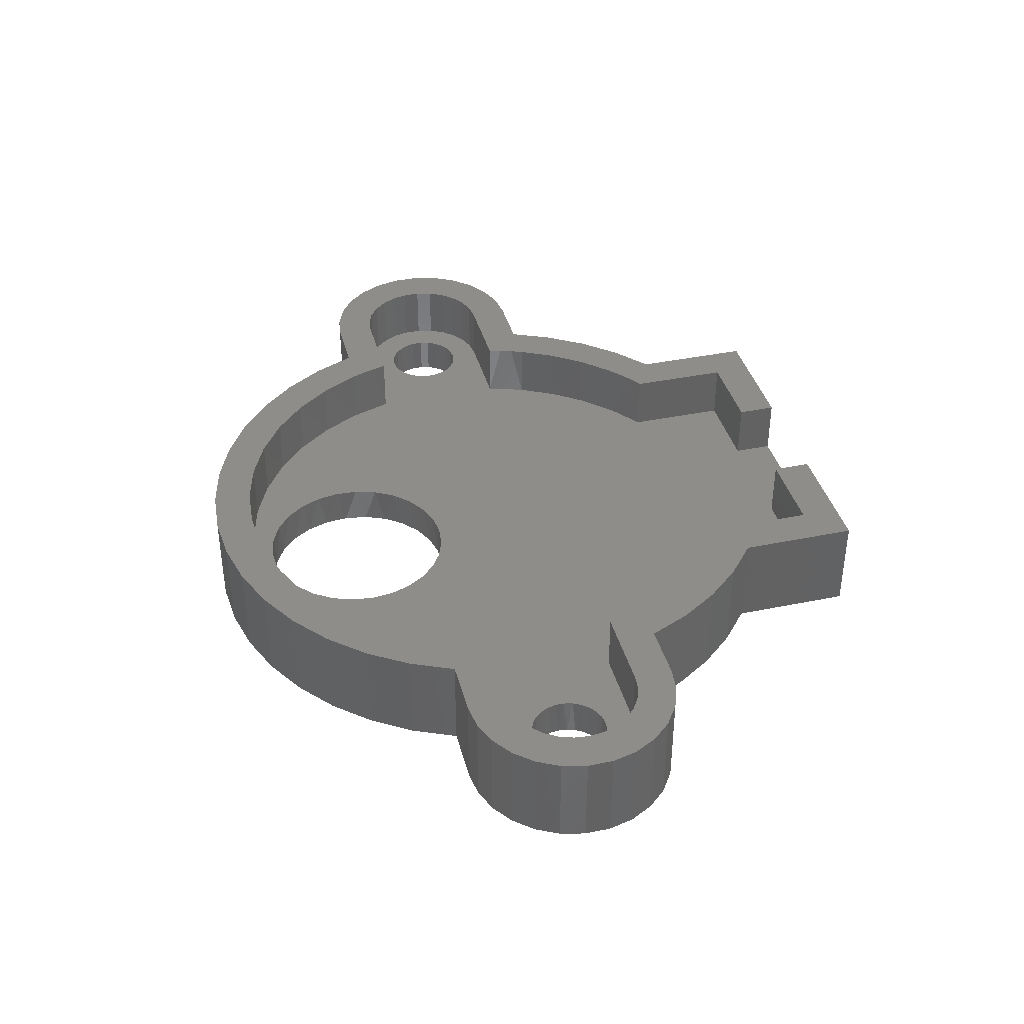
<metadata>
{"format":"stl","ext":"stl","renderer":"f3d","projection":"perspective","resolution":1024,"background":"white","views":[{"elev":38.8,"azim":75.5,"up":"+Z"}]}
</metadata>
<code>
# stl→obj: 437 verts, 898 faces
v 18 2 2
v 17.55 1.95 0
v 18 2 0
v 17.52 1.942 2
v 17.13 1.802 0
v 17.07 1.771 2
v 16.75 1.564 0
v 16.67 1.497 2
v 16.44 1.247 0
v 16.35 1.136 2
v 16.2 0.8678 0
v 16.13 0.7092 2
v 16.05 0.445 0
v 16.01 0.2411 2
v 16 -3.919e-15 0
v 16.01 -0.2411 2
v 16.05 -0.445 0
v 16.13 -0.7092 2
v 16.2 -0.8678 0
v 16.35 -1.136 2
v 16.44 -1.247 0
v 16.67 -1.497 2
v 16.75 -1.564 0
v 17.07 -1.771 2
v 17.13 -1.802 0
v 17.52 -1.942 2
v 17.55 -1.95 0
v 18 -2 2
v 18 -2 0
v 18 -5.5 0
v 15.02 -5.5 0
v 15.56 -3.709 0
v 15.89 -1.867 0
v 14.06 7.628 5
v 15.02 5.5 5
v 15.02 5.5 0
v 14.06 7.628 0
v 12.8 9.594 5
v 12.8 9.594 0
v 11.27 11.35 5
v 11.27 11.35 0
v 9.5 12.87 5
v 9.5 12.87 0
v -3.83 -11.21 0
v -4.804 -15.26 0
v -7.067 -14.35 0
v -2.939 -12.05 0
v -4.494 -10.19 0
v -9.165 -13.11 0
v -1.873 -12.64 0
v -2.43 -15.81 0
v -4.891 -9.04 0
v -11.05 -11.57 0
v -0.6959 -12.95 0
v -1.45e-13 -16 0
v -4.997 -7.826 0
v -12.68 -9.758 0
v 0.5226 -12.97 0
v 2.43 -15.81 0
v -4.806 -6.622 0
v -14.02 -7.718 0
v -15.02 -5.5 0
v 1.71 -12.7 0
v -4.33 -5.5 0
v -15.56 -3.709 0
v -15.89 -1.867 0
v 2.796 -12.15 0
v 4.804 -15.26 0
v -3.637 -4.569 0
v -15.89 1.867 0
v -15.56 3.709 0
v -16 -4.899e-16 0
v 3.716 -11.35 0
v 7.067 -14.35 0
v -2.748 -3.823 0
v -15.02 5.5 0
v -14.06 7.628 0
v 4.415 -10.35 0
v 9.165 -13.11 0
v 4.851 -9.21 0
v -12.8 9.594 0
v -1.71 -3.302 0
v 11.05 -11.57 0
v 5 -8 0
v -11.27 11.35 0
v 12.68 -9.758 0
v 4.924 -7.132 0
v -9.5 12.87 0
v -0.5805 -3.034 0
v 14.02 -7.718 0
v 4.698 -6.29 0
v 4.33 -5.5 0
v 3.637 -4.569 0
v 15.89 1.867 0
v 15.56 3.709 0
v 2.748 -3.823 0
v 1.71 -3.302 0
v 0.5805 -3.034 0
v 9.5 19 0
v -9.5 19 0
v -15.02 -5.5 5
v -14.02 -7.718 5
v -12.68 -9.758 5
v -11.05 -11.57 5
v -9.165 -13.11 5
v -7.067 -14.35 5
v -4.804 -15.26 5
v -2.43 -15.81 5
v -1.489e-13 -16 5
v 2.43 -15.81 5
v 4.804 -15.26 5
v 7.067 -14.35 5
v 9.165 -13.11 5
v 11.05 -11.57 5
v 12.68 -9.758 5
v 14.02 -7.718 5
v 15.02 -5.5 5
v -9.5 12.87 5
v -11.27 11.35 5
v -12.8 9.594 5
v -14.06 7.628 5
v -15.02 5.5 5
v 5 -8 2
v 4.875 -6.89 2
v 4.507 -5.835 2
v 3.913 -4.888 2
v 3.124 -4.096 2
v 2.179 -3.5 2
v 1.118 -3.127 2
v -1.385e-13 -3 2
v -1.118 -3.127 2
v -2.179 -3.5 2
v -3.174 -4.137 2
v -3.992 -4.989 2
v -4.587 -6.009 2
v -4.926 -7.14 2
v -4.99 -8.319 2
v -4.776 -9.481 2
v -4.295 -10.56 2
v -3.575 -11.5 2
v -2.655 -12.24 2
v -1.588 -12.74 2
v -0.4315 -12.98 2
v 0.7489 -12.94 2
v 1.887 -12.63 2
v 2.921 -12.06 2
v 3.791 -11.26 2
v 4.45 -10.28 2
v 4.861 -9.173 2
v 9.5 19 5
v -9.5 19 5
v -17.55 -1.95 0
v -18 -5.5 0
v -18 -2 0
v -17.13 -1.802 0
v -16.75 -1.564 0
v -16.44 -1.247 0
v -16.2 -0.8678 0
v -16.05 -0.445 0
v -19.32 5.34 0
v -18 5.5 5
v -18 5.5 0
v -19.32 5.34 5
v -20.56 4.87 0
v -20.56 4.87 5
v -21.65 4.117 0
v -21.65 4.117 5
v -22.53 3.124 5
v -22.53 3.124 0
v -23.14 1.95 0
v -23.14 1.95 5
v -23.46 0.663 0
v -23.46 0.663 5
v -23.46 -0.663 0
v -23.46 -0.663 5
v -23.14 -1.95 0
v -23.14 -1.95 5
v -22.53 -3.124 5
v -22.53 -3.124 0
v -21.65 -4.117 0
v -21.65 -4.117 5
v -20.56 -4.87 5
v -20.56 -4.87 0
v -19.32 -5.34 5
v -19.32 -5.34 0
v -18 -5.5 5
v -19.33 -1.497 0
v -19.65 -1.136 0
v -18.93 -1.771 0
v -19.87 -0.7092 0
v -18.48 -1.942 0
v -19.99 -0.2411 0
v -19.99 0.2411 0
v -19.87 0.7092 0
v -19.65 1.136 0
v -19.33 1.497 0
v -18.93 1.771 0
v -18.48 1.942 0
v -18 2 0
v -16.05 0.445 2
v -16 -3.348e-17 2
v -16.05 0.445 0
v -16.2 0.8678 2
v -16.2 0.8678 0
v -16.44 1.247 2
v -16.44 1.247 0
v -16.75 1.564 2
v -16.75 1.564 0
v -17.13 1.802 2
v -17.13 1.802 0
v -17.55 1.95 2
v -17.55 1.95 0
v -18 2 2
v -18.48 1.942 2
v -18.93 1.771 2
v -19.33 1.497 2
v -19.65 1.136 2
v -19.87 0.7092 2
v -19.99 0.2411 2
v -19.99 -0.2411 2
v -19.87 -0.7092 2
v -19.65 -1.136 2
v -19.33 -1.497 2
v -18.93 -1.771 2
v -18.48 -1.942 2
v -18 -2 2
v -17.55 -1.95 2
v -17.13 -1.802 2
v -16.75 -1.564 2
v -16.44 -1.247 2
v -16.2 -0.8678 2
v -16.05 -0.445 2
v 18 5.5 0
v -18 3.5 5
v -18.84 3.398 2
v -18 3.5 2
v -18.84 3.398 5
v -19.63 3.099 2
v -19.63 3.099 5
v -20.32 2.62 2
v -20.32 2.62 5
v -20.88 1.988 2
v -20.88 1.988 5
v -21.27 1.241 2
v -21.27 1.241 5
v -21.47 0.4219 2
v -21.47 0.4219 5
v -21.47 -0.4219 2
v -21.47 -0.4219 5
v -21.27 -1.241 5
v -21.27 -1.241 2
v -20.88 -1.988 5
v -20.88 -1.988 2
v -20.32 -2.62 5
v -20.32 -2.62 2
v -19.63 -3.099 5
v -19.63 -3.099 2
v -18.84 -3.398 5
v -18.84 -3.398 2
v -18 -3.5 5
v -18 -3.5 2
v -15.61 -3.5 5
v -13.56 -3.5 2
v -13.56 -3.5 5
v -13.36 -4.178 5
v -13.13 -4.845 5
v -12.8 -5.676 2
v -12.87 -5.5 5
v -11.78 -7.56 5
v -11.69 -7.698 2
v -10.37 -9.411 5
v -10.27 -9.512 2
v -8.66 -11 5
v -8.573 -11.07 2
v -6.714 -12.29 5
v -6.642 -12.32 2
v -4.582 -13.23 5
v -4.53 -13.25 2
v -2.323 -13.81 5
v -2.296 -13.81 2
v 2.23e-14 -14 5
v 3.473e-14 -14 2
v 2.296 -13.81 2
v 2.323 -13.81 5
v 4.53 -13.25 2
v 4.582 -13.23 5
v 6.642 -12.32 2
v 6.714 -12.29 5
v 8.573 -11.07 2
v 8.66 -11 5
v 10.27 -9.512 2
v 10.37 -9.411 5
v 11.69 -7.698 2
v 11.78 -7.56 5
v 12.8 -5.676 2
v 12.87 -5.5 5
v 13.13 -4.845 5
v 13.56 -3.5 2
v 13.36 -4.178 5
v 13.56 -3.5 5
v 15.61 -3.5 5
v 18 -3.5 2
v 18 -3.5 5
v -15.61 3.5 5
v -13.56 3.5 2
v -13.56 3.5 5
v -8.197 11.35 5
v -9.188 10.56 2
v -7.5 11.82 2
v -7.5 11.82 5
v -8.865 10.84 5
v -9.5 10.28 5
v -10.67 9.065 2
v -10.85 8.853 5
v -11.91 7.363 2
v -11.98 7.248 5
v -12.88 5.494 2
v -12.87 5.5 5
v -13.13 4.845 5
v -13.36 4.178 5
v -7.5 17 2
v -7.5 17 5
v -3 17 5
v -3 17 2
v -3 19 2
v -3 19 5
v -15.25 -4.842 5
v -15.45 -4.175 5
v 18 -5.5 5
v 15.25 -4.842 5
v 15.45 -4.175 5
v -15.45 4.175 5
v -15.25 4.842 5
v 18 5.5 5
v 13.36 4.178 5
v 13.56 3.5 2
v 13.56 3.5 5
v 12.88 5.494 2
v 13.13 4.845 5
v 12.87 5.5 5
v 11.98 7.248 5
v 11.91 7.363 2
v 10.85 8.853 5
v 10.67 9.065 2
v 9.5 10.28 5
v 9.188 10.56 2
v 8.865 10.84 5
v 8.197 11.35 5
v 7.5 11.82 2
v 7.5 11.82 5
v 7.5 17 5
v 7.5 17 2
v 3 17 5
v 3 19 2
v 3 17 2
v 3 19 5
v 15.61 3.5 5
v 18 3.5 2
v 18 3.5 5
v 15.45 4.175 5
v 15.25 4.842 5
v 18.45 -1.95 2
v 18.45 -1.95 0
v 18.87 -1.802 2
v 18.87 -1.802 0
v 19.25 -1.564 2
v 19.25 -1.564 0
v 19.56 -1.247 2
v 19.56 -1.247 0
v 19.8 -0.8678 2
v 19.8 -0.8678 0
v 19.95 -0.445 2
v 19.95 -0.445 0
v 20 -4.899e-16 2
v 20 -4.899e-16 0
v 19.95 0.445 0
v 19.95 0.445 2
v 19.8 0.8678 0
v 19.8 0.8678 2
v 19.56 1.247 0
v 19.56 1.247 2
v 19.25 1.564 0
v 19.25 1.564 2
v 18.87 1.802 0
v 18.87 1.802 2
v 18.45 1.95 0
v 18.45 1.95 2
v 18.78 -3.412 5
v 18.78 -3.412 2
v 19.52 -3.153 5
v 19.52 -3.153 2
v 20.18 -2.736 5
v 20.18 -2.736 2
v 20.74 -2.182 5
v 20.74 -2.182 2
v 21.15 -1.519 5
v 21.15 -1.519 2
v 21.41 -0.7788 5
v 21.41 -0.7788 2
v 21.5 -9.876e-16 5
v 21.5 -8.573e-16 2
v 21.41 0.7788 2
v 21.41 0.7788 5
v 21.15 1.519 2
v 21.15 1.519 5
v 20.74 2.182 2
v 20.74 2.182 5
v 20.18 2.736 2
v 20.18 2.736 5
v 19.52 3.153 2
v 19.52 3.153 5
v 18.78 3.412 2
v 18.78 3.412 5
v 19.32 -5.34 0
v 19.32 -5.34 5
v 20.56 -4.87 0
v 20.56 -4.87 5
v 21.65 -4.117 0
v 21.65 -4.117 5
v 22.53 -3.124 0
v 22.53 -3.124 5
v 23.14 -1.95 0
v 23.14 -1.95 5
v 23.46 -0.663 0
v 23.46 -0.663 5
v 23.46 0.663 5
v 23.46 0.663 0
v 23.14 1.95 0
v 23.14 1.95 5
v 22.53 3.124 0
v 22.53 3.124 5
v 21.65 4.117 0
v 21.65 4.117 5
v 20.56 4.87 5
v 20.56 4.87 0
v 19.32 5.34 0
v 19.32 5.34 5
f 1 2 3
f 4 5 2
f 4 2 1
f 6 7 5
f 6 5 4
f 8 9 7
f 8 7 6
f 10 11 9
f 10 9 8
f 12 13 11
f 12 11 10
f 14 15 13
f 14 13 12
f 16 17 15
f 16 15 14
f 18 19 17
f 18 17 16
f 20 21 19
f 20 19 18
f 22 23 21
f 22 21 20
f 24 25 23
f 24 23 22
f 26 27 25
f 26 25 24
f 28 29 27
f 28 27 26
f 30 31 32
f 23 33 21
f 19 21 33
f 25 32 33
f 25 33 23
f 17 19 33
f 27 30 32
f 27 32 25
f 15 17 33
f 29 30 27
f 34 35 36
f 34 36 37
f 38 37 39
f 38 34 37
f 40 39 41
f 40 38 39
f 42 41 43
f 42 40 41
f 44 45 46
f 47 45 44
f 48 46 49
f 48 44 46
f 50 51 45
f 50 45 47
f 52 49 53
f 52 48 49
f 54 55 51
f 54 51 50
f 56 52 53
f 56 53 57
f 58 59 55
f 58 55 54
f 60 56 57
f 60 61 62
f 60 57 61
f 63 59 58
f 64 60 62
f 64 65 66
f 64 62 65
f 67 59 63
f 67 68 59
f 69 70 71
f 69 72 70
f 69 66 72
f 69 64 66
f 73 68 67
f 74 68 73
f 75 71 76
f 75 69 71
f 77 75 76
f 78 74 73
f 79 78 80
f 79 74 78
f 81 75 77
f 81 82 75
f 83 79 80
f 83 80 84
f 85 82 81
f 86 83 84
f 86 84 87
f 88 82 85
f 88 89 82
f 90 87 91
f 90 86 87
f 31 90 91
f 31 91 92
f 32 31 92
f 33 92 93
f 33 32 92
f 15 33 93
f 94 15 93
f 95 93 96
f 95 94 93
f 36 95 96
f 37 36 96
f 43 97 98
f 43 98 89
f 43 89 88
f 39 96 97
f 39 37 96
f 41 97 43
f 41 39 97
f 99 88 100
f 99 43 88
f 101 62 61
f 102 61 57
f 102 101 61
f 103 57 53
f 103 102 57
f 104 53 49
f 104 103 53
f 105 49 46
f 105 104 49
f 106 46 45
f 106 105 46
f 107 45 51
f 107 106 45
f 108 51 55
f 108 107 51
f 109 55 59
f 109 108 55
f 110 59 68
f 110 109 59
f 111 68 74
f 111 110 68
f 112 74 79
f 112 111 74
f 113 79 83
f 113 112 79
f 114 83 86
f 114 113 83
f 115 86 90
f 115 114 86
f 116 90 31
f 116 115 90
f 117 116 31
f 118 88 85
f 119 85 81
f 119 118 85
f 120 81 77
f 120 119 81
f 121 77 76
f 121 120 77
f 122 121 76
f 123 87 84
f 124 91 87
f 124 87 123
f 125 92 91
f 125 91 124
f 126 93 92
f 126 92 125
f 127 96 93
f 127 93 126
f 128 97 96
f 128 96 127
f 129 98 97
f 129 97 128
f 130 89 98
f 130 98 129
f 131 82 89
f 131 89 130
f 132 75 82
f 132 82 131
f 133 75 132
f 133 69 75
f 134 69 133
f 134 64 69
f 135 64 134
f 135 60 64
f 136 60 135
f 136 56 60
f 137 56 136
f 137 52 56
f 138 52 137
f 138 48 52
f 139 48 138
f 139 44 48
f 140 44 139
f 140 47 44
f 141 47 140
f 141 50 47
f 142 50 141
f 142 54 50
f 143 54 142
f 143 58 54
f 144 58 143
f 144 63 58
f 145 63 144
f 145 67 63
f 146 67 145
f 146 73 67
f 147 78 73
f 147 73 146
f 148 80 78
f 148 78 147
f 149 84 80
f 149 80 148
f 123 84 149
f 43 99 150
f 42 43 150
f 88 151 100
f 118 151 88
f 152 153 154
f 65 62 153
f 65 153 152
f 155 65 152
f 66 155 156
f 66 65 155
f 157 66 156
f 158 66 157
f 159 66 158
f 72 66 159
f 160 161 162
f 160 163 161
f 164 165 163
f 164 163 160
f 166 167 165
f 166 168 167
f 166 165 164
f 169 168 166
f 170 171 168
f 170 168 169
f 172 173 171
f 172 171 170
f 174 175 173
f 174 173 172
f 176 177 175
f 176 178 177
f 176 175 174
f 179 178 176
f 180 181 178
f 180 182 181
f 180 178 179
f 183 184 182
f 183 182 180
f 185 184 183
f 153 186 184
f 153 184 185
f 187 183 180
f 188 180 179
f 188 187 180
f 189 185 183
f 189 183 187
f 190 179 176
f 190 188 179
f 191 153 185
f 191 185 189
f 192 176 174
f 192 190 176
f 154 153 191
f 193 174 172
f 193 192 174
f 194 170 169
f 194 172 170
f 194 193 172
f 195 194 169
f 166 196 195
f 166 195 169
f 164 197 196
f 164 196 166
f 160 198 197
f 160 197 164
f 162 199 198
f 162 198 160
f 200 72 201
f 200 202 72
f 203 204 202
f 203 202 200
f 205 206 204
f 205 204 203
f 207 208 206
f 207 206 205
f 209 210 208
f 209 208 207
f 211 212 210
f 211 210 209
f 213 199 212
f 213 212 211
f 214 198 199
f 214 199 213
f 215 197 198
f 215 198 214
f 216 197 215
f 216 196 197
f 217 196 216
f 217 195 196
f 218 195 217
f 218 194 195
f 218 193 194
f 219 193 218
f 219 192 193
f 220 192 219
f 220 190 192
f 221 190 220
f 222 190 221
f 222 188 190
f 222 187 188
f 223 187 222
f 223 189 187
f 224 189 223
f 225 189 224
f 225 191 189
f 225 154 191
f 226 154 225
f 227 154 226
f 227 152 154
f 227 155 152
f 228 155 227
f 229 155 228
f 229 156 155
f 229 157 156
f 230 157 229
f 230 158 157
f 231 158 230
f 232 159 158
f 232 158 231
f 201 72 159
f 201 159 232
f 70 202 204
f 70 204 206
f 70 206 208
f 70 208 210
f 162 212 199
f 71 210 212
f 71 70 210
f 71 212 162
f 76 71 162
f 70 72 202
f 94 9 11
f 94 11 13
f 94 13 15
f 7 9 94
f 5 7 94
f 95 5 94
f 2 5 95
f 233 3 2
f 233 95 36
f 233 2 95
f 76 162 161
f 76 161 122
f 234 235 236
f 237 238 235
f 237 235 234
f 239 240 238
f 239 238 237
f 241 242 240
f 241 240 239
f 243 244 242
f 243 242 241
f 245 246 244
f 245 244 243
f 247 248 246
f 247 246 245
f 249 248 247
f 250 251 248
f 250 248 249
f 252 253 251
f 252 251 250
f 254 255 253
f 254 253 252
f 256 257 255
f 256 255 254
f 258 259 257
f 258 257 256
f 260 261 259
f 260 259 258
f 262 263 261
f 262 261 260
f 264 263 262
f 265 263 264
f 266 267 263
f 266 263 265
f 268 267 266
f 269 270 267
f 269 267 268
f 271 272 270
f 271 270 269
f 273 274 272
f 273 272 271
f 275 276 274
f 275 274 273
f 277 278 276
f 277 276 275
f 279 280 278
f 279 278 277
f 281 282 280
f 281 283 282
f 281 280 279
f 284 285 283
f 284 283 281
f 286 287 285
f 286 285 284
f 288 289 287
f 288 287 286
f 290 291 289
f 290 289 288
f 292 293 291
f 292 291 290
f 294 293 292
f 294 295 293
f 296 295 294
f 297 295 296
f 297 298 295
f 299 298 297
f 300 298 299
f 301 302 298
f 301 298 300
f 303 302 301
f 304 236 305
f 304 234 236
f 306 304 305
f 307 308 309
f 307 309 310
f 311 308 307
f 312 313 308
f 312 308 311
f 314 315 313
f 314 313 312
f 316 317 315
f 316 315 314
f 318 317 316
f 319 317 318
f 320 305 317
f 320 317 319
f 306 305 320
f 309 321 322
f 310 309 322
f 323 324 325
f 323 325 326
f 323 321 324
f 323 322 321
f 327 186 101
f 328 260 186
f 328 186 327
f 262 260 328
f 329 330 117
f 329 331 330
f 303 301 331
f 303 331 329
f 332 234 304
f 332 161 234
f 333 161 332
f 122 161 333
f 36 35 334
f 233 36 334
f 335 336 337
f 335 338 336
f 339 338 335
f 340 338 339
f 341 342 338
f 341 338 340
f 343 344 342
f 343 342 341
f 345 346 344
f 345 344 343
f 347 346 345
f 348 349 346
f 348 346 347
f 350 349 348
f 349 351 352
f 350 351 349
f 353 354 355
f 353 356 354
f 351 355 352
f 351 353 355
f 357 336 358
f 357 337 336
f 359 357 358
f 359 360 357
f 334 361 360
f 334 35 361
f 334 360 359
f 62 186 153
f 62 101 186
f 31 329 117
f 30 329 31
f 358 334 359
f 3 358 1
f 233 358 3
f 233 334 358
f 302 303 329
f 30 302 329
f 29 28 302
f 29 302 30
f 223 255 257
f 222 255 223
f 222 253 255
f 224 223 257
f 224 257 259
f 221 253 222
f 221 251 253
f 225 224 259
f 225 259 261
f 220 251 221
f 220 248 251
f 226 225 261
f 219 248 220
f 219 246 248
f 227 226 261
f 218 244 246
f 218 246 219
f 228 227 261
f 217 244 218
f 217 242 244
f 216 242 217
f 240 242 216
f 215 240 216
f 263 231 230
f 263 230 229
f 263 229 228
f 263 228 261
f 238 240 215
f 232 231 263
f 201 232 263
f 235 214 213
f 235 215 214
f 235 238 215
f 141 278 280
f 141 140 278
f 139 276 278
f 139 278 140
f 236 235 213
f 236 213 211
f 236 211 209
f 142 141 280
f 138 274 276
f 138 276 139
f 143 280 282
f 143 142 280
f 137 272 274
f 137 274 138
f 144 143 282
f 136 272 137
f 136 270 272
f 283 144 282
f 145 144 283
f 135 267 270
f 135 270 136
f 305 209 207
f 305 207 205
f 305 205 203
f 305 203 200
f 305 200 201
f 305 236 209
f 305 201 263
f 146 145 283
f 134 263 267
f 134 267 135
f 285 146 283
f 147 146 285
f 133 305 263
f 133 263 134
f 287 147 285
f 287 148 147
f 132 305 133
f 132 317 305
f 315 317 132
f 149 148 287
f 289 149 287
f 289 123 149
f 313 132 131
f 313 315 132
f 291 124 123
f 291 123 289
f 308 313 131
f 293 125 124
f 293 124 291
f 309 131 130
f 309 308 131
f 295 125 293
f 298 125 295
f 298 126 125
f 324 321 309
f 20 298 22
f 24 298 302
f 24 22 298
f 18 298 20
f 26 24 302
f 16 298 18
f 28 26 302
f 336 126 298
f 336 298 16
f 336 14 12
f 336 16 14
f 336 127 126
f 10 336 12
f 8 336 10
f 338 127 336
f 338 128 127
f 6 336 8
f 342 128 338
f 349 130 129
f 349 309 130
f 344 128 342
f 344 129 128
f 346 349 129
f 346 129 344
f 355 309 349
f 355 324 309
f 358 4 1
f 358 6 4
f 358 336 6
f 354 325 324
f 354 324 355
f 352 355 349
f 325 100 151
f 326 325 151
f 150 354 356
f 150 99 354
f 99 100 325
f 99 325 354
f 306 332 304
f 320 333 332
f 320 332 306
f 319 122 333
f 319 333 320
f 318 122 319
f 121 122 318
f 316 121 318
f 120 121 316
f 314 120 316
f 119 120 314
f 312 119 314
f 311 119 312
f 118 311 307
f 118 119 311
f 310 118 307
f 322 151 118
f 322 118 310
f 326 322 323
f 326 151 322
f 271 103 104
f 273 104 105
f 273 271 104
f 269 102 103
f 269 103 271
f 275 105 106
f 275 273 105
f 268 101 102
f 268 102 269
f 266 327 101
f 266 101 268
f 277 106 107
f 277 275 106
f 265 328 327
f 265 327 266
f 264 262 328
f 264 328 265
f 279 107 108
f 279 277 107
f 281 108 109
f 281 279 108
f 110 281 109
f 284 281 110
f 111 284 110
f 286 284 111
f 112 286 111
f 288 286 112
f 113 288 112
f 290 288 113
f 114 290 113
f 292 290 114
f 115 292 114
f 294 292 115
f 116 294 115
f 296 294 116
f 117 297 296
f 117 296 116
f 330 299 297
f 330 297 117
f 331 300 299
f 331 299 330
f 301 300 331
f 254 178 181
f 252 177 178
f 252 178 254
f 256 181 182
f 256 254 181
f 250 175 177
f 250 177 252
f 258 182 184
f 258 256 182
f 249 175 250
f 260 184 186
f 260 258 184
f 247 173 175
f 247 175 249
f 245 171 173
f 245 173 247
f 243 168 171
f 243 171 245
f 241 168 243
f 167 168 241
f 239 167 241
f 165 167 239
f 237 165 239
f 163 237 234
f 163 165 237
f 161 163 234
f 360 335 337
f 360 337 357
f 361 339 335
f 361 335 360
f 35 340 339
f 35 339 361
f 34 341 340
f 34 340 35
f 42 350 348
f 42 348 347
f 38 343 341
f 38 341 34
f 40 347 345
f 40 345 343
f 40 343 38
f 40 42 347
f 351 356 353
f 351 350 42
f 150 356 351
f 150 351 42
f 362 29 28
f 362 363 29
f 364 365 363
f 364 363 362
f 366 367 365
f 366 365 364
f 368 369 367
f 368 367 366
f 370 371 369
f 370 369 368
f 372 373 371
f 372 371 370
f 374 375 373
f 374 373 372
f 374 376 375
f 377 378 376
f 377 376 374
f 379 380 378
f 379 378 377
f 381 382 380
f 381 380 379
f 383 384 382
f 383 382 381
f 385 386 384
f 385 384 383
f 387 3 386
f 387 386 385
f 1 3 387
f 302 329 303
f 30 329 302
f 29 302 28
f 29 30 302
f 388 302 303
f 388 389 302
f 390 391 389
f 390 389 388
f 392 393 391
f 392 391 390
f 394 395 393
f 394 393 392
f 396 397 395
f 396 395 394
f 398 399 397
f 398 397 396
f 400 401 399
f 400 399 398
f 400 402 401
f 403 404 402
f 403 402 400
f 405 406 404
f 405 404 403
f 407 408 406
f 407 406 405
f 409 410 408
f 409 408 407
f 411 412 410
f 411 410 409
f 413 358 412
f 413 412 411
f 359 358 413
f 414 329 30
f 414 415 329
f 416 417 415
f 416 415 414
f 418 419 417
f 418 417 416
f 420 421 419
f 420 419 418
f 422 423 421
f 422 421 420
f 424 425 423
f 424 426 425
f 424 423 422
f 427 426 424
f 428 429 426
f 428 426 427
f 430 431 429
f 430 429 428
f 432 433 431
f 432 434 433
f 432 431 430
f 435 434 432
f 436 437 434
f 436 434 435
f 233 334 437
f 233 437 436
f 358 359 334
f 3 1 358
f 233 3 358
f 233 358 334
f 28 302 389
f 362 389 391
f 362 28 389
f 364 362 391
f 393 364 391
f 366 364 393
f 395 368 366
f 395 366 393
f 397 370 368
f 397 368 395
f 399 372 370
f 399 370 397
f 401 374 372
f 401 372 399
f 402 379 377
f 402 377 374
f 402 374 401
f 412 358 1
f 412 1 387
f 404 381 379
f 404 379 402
f 410 387 385
f 410 412 387
f 406 383 381
f 406 381 404
f 408 385 383
f 408 410 385
f 408 383 406
f 363 30 29
f 363 414 30
f 365 416 414
f 365 414 363
f 367 418 416
f 367 416 365
f 369 418 367
f 420 369 371
f 420 418 369
f 422 371 373
f 422 420 371
f 424 373 375
f 424 422 373
f 233 386 3
f 427 375 376
f 427 424 375
f 436 384 386
f 436 386 233
f 428 376 378
f 428 427 376
f 435 382 384
f 435 384 436
f 430 378 380
f 430 428 378
f 432 380 382
f 432 382 435
f 432 430 380
f 388 303 329
f 388 329 415
f 390 415 417
f 390 388 415
f 392 390 417
f 419 392 417
f 394 392 419
f 421 394 419
f 396 394 421
f 423 398 396
f 423 396 421
f 425 400 398
f 425 398 423
f 334 359 413
f 426 403 400
f 426 400 425
f 437 413 411
f 437 334 413
f 429 405 403
f 429 403 426
f 434 411 409
f 434 437 411
f 431 407 405
f 431 405 429
f 433 409 407
f 433 434 409
f 433 407 431

</code>
